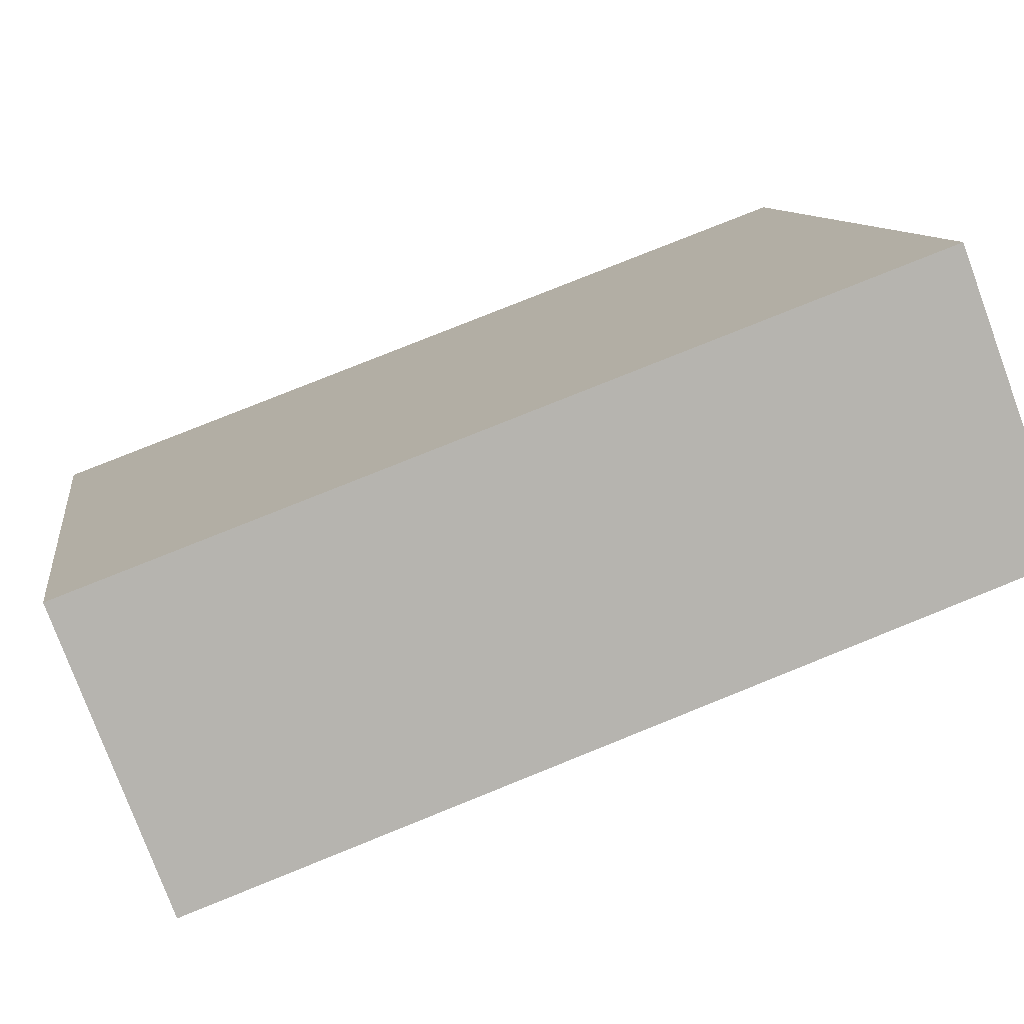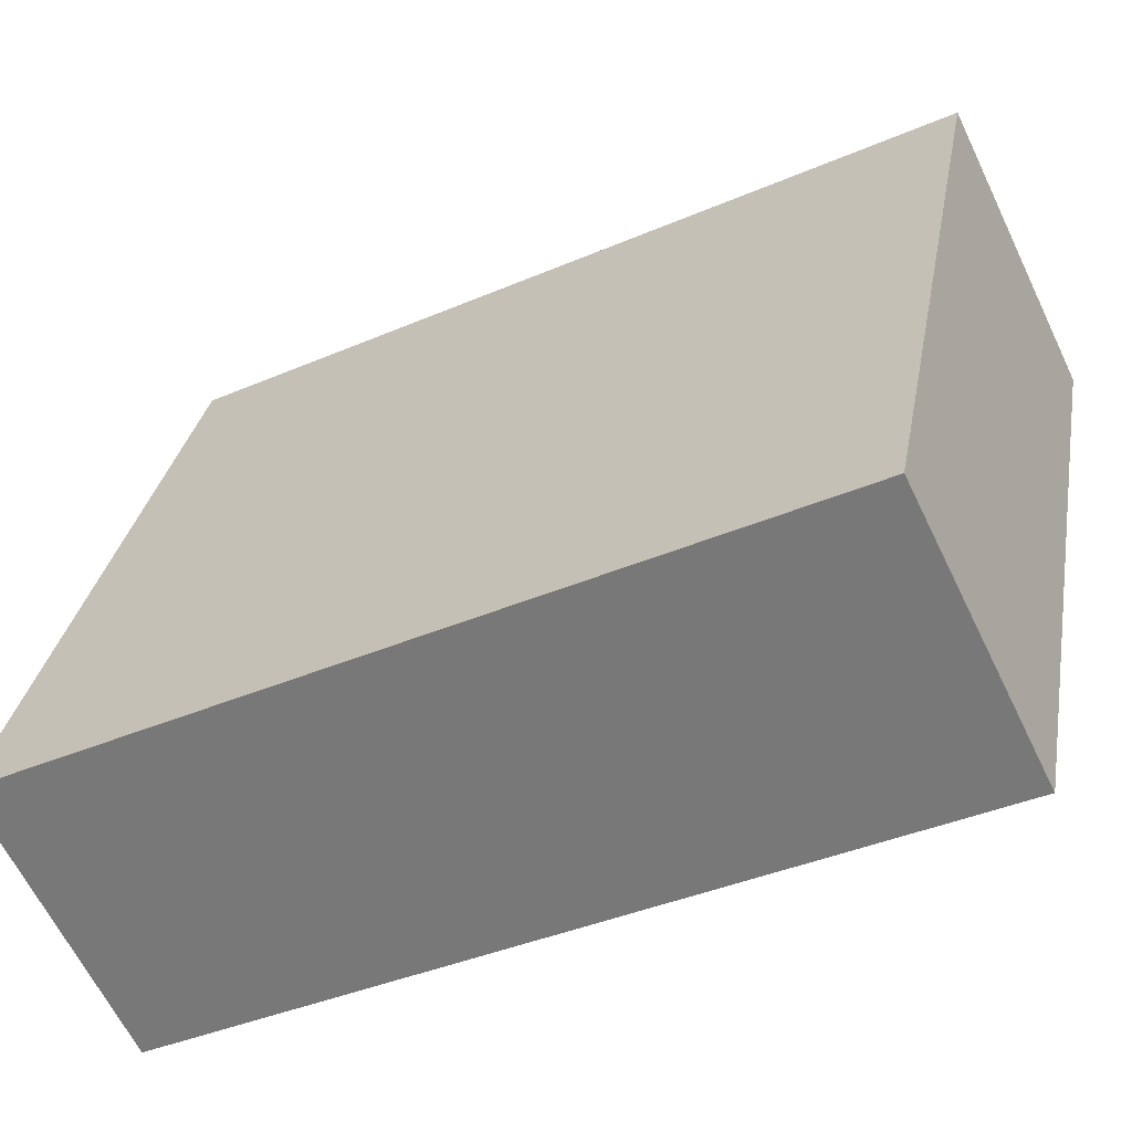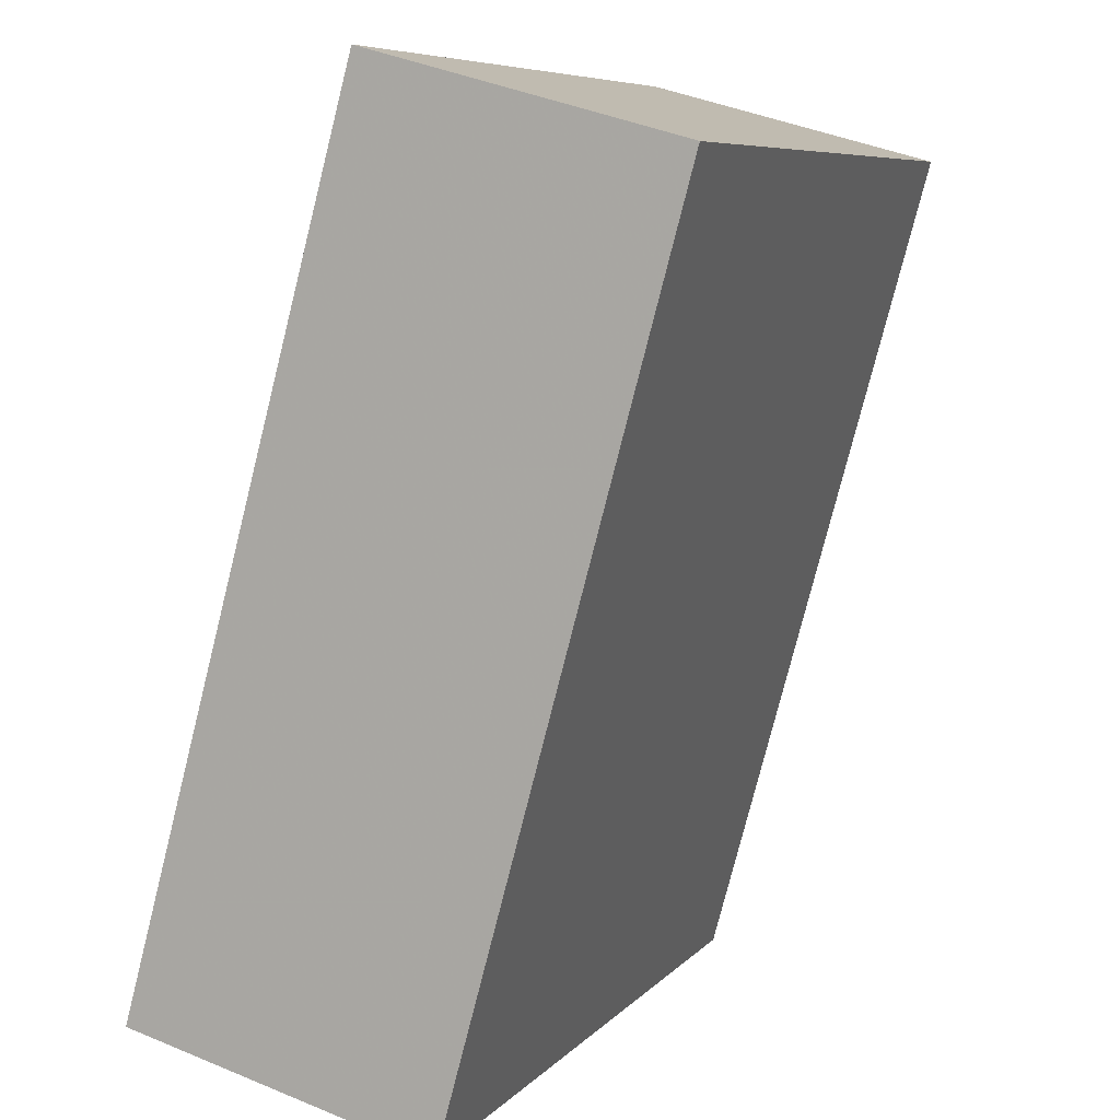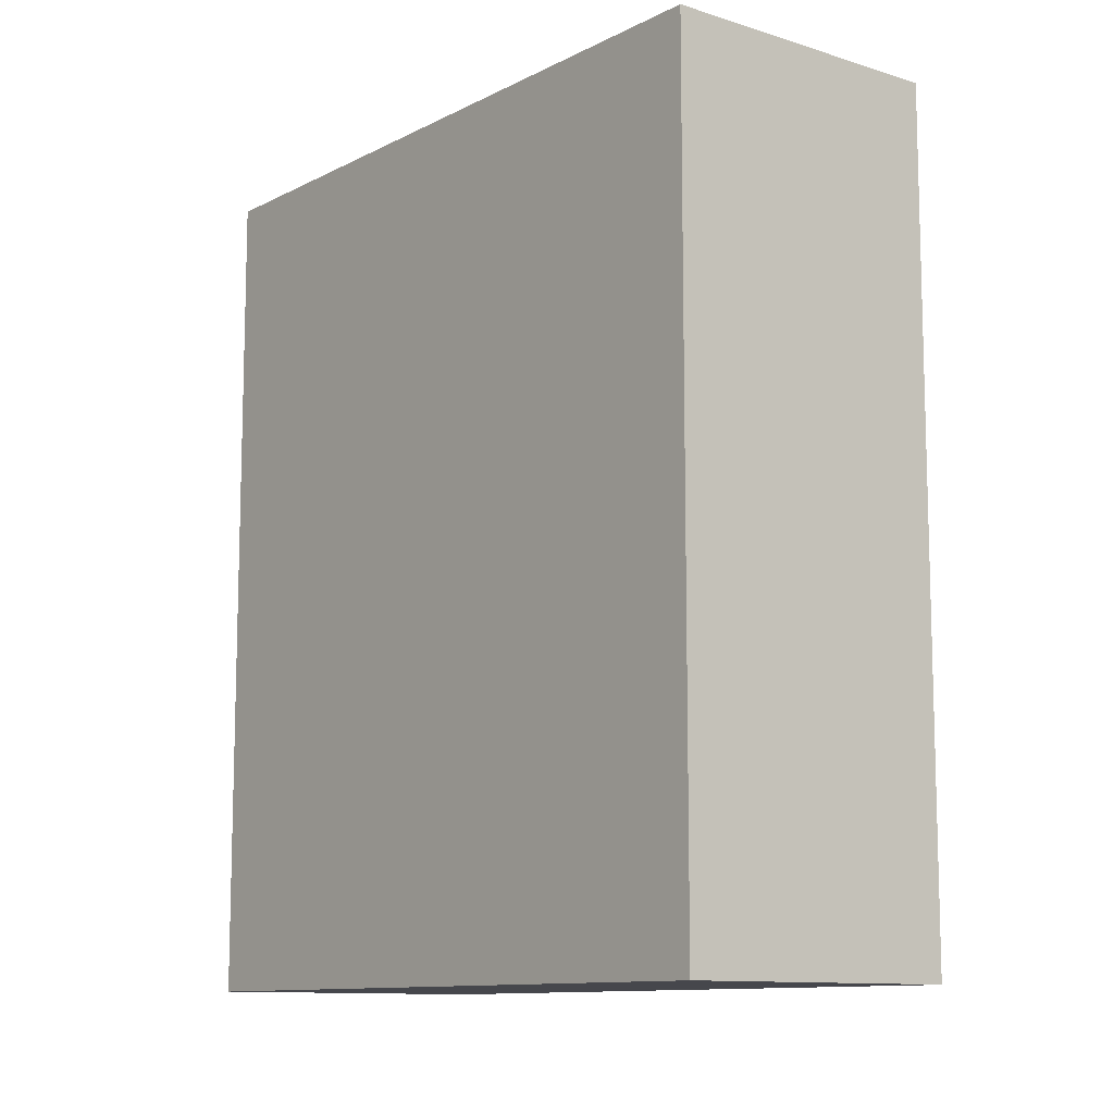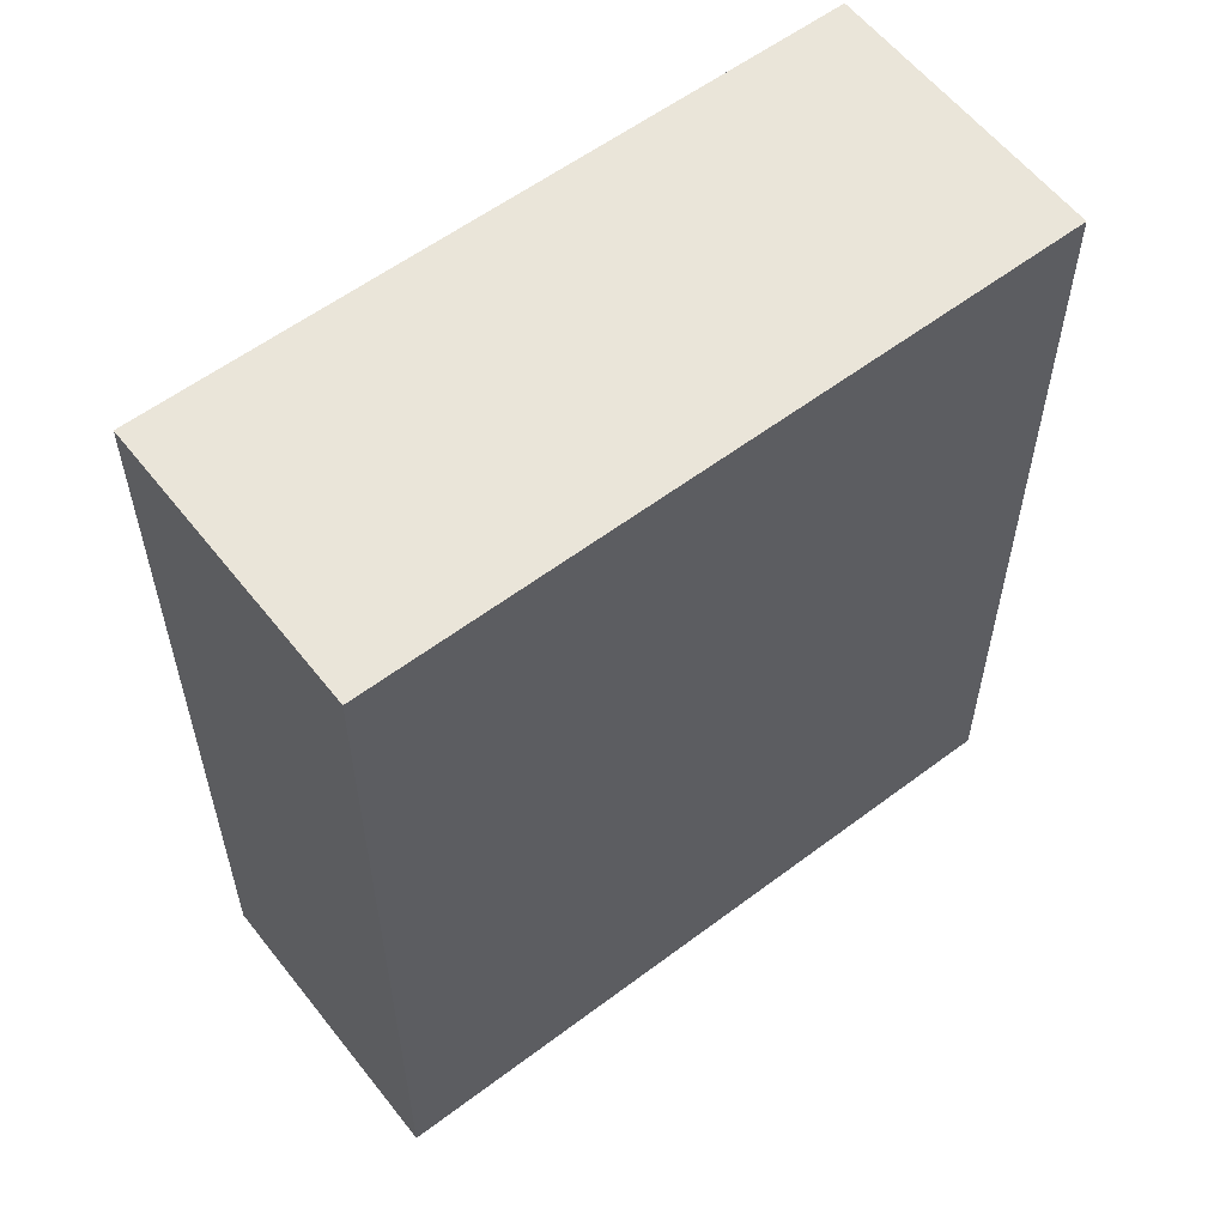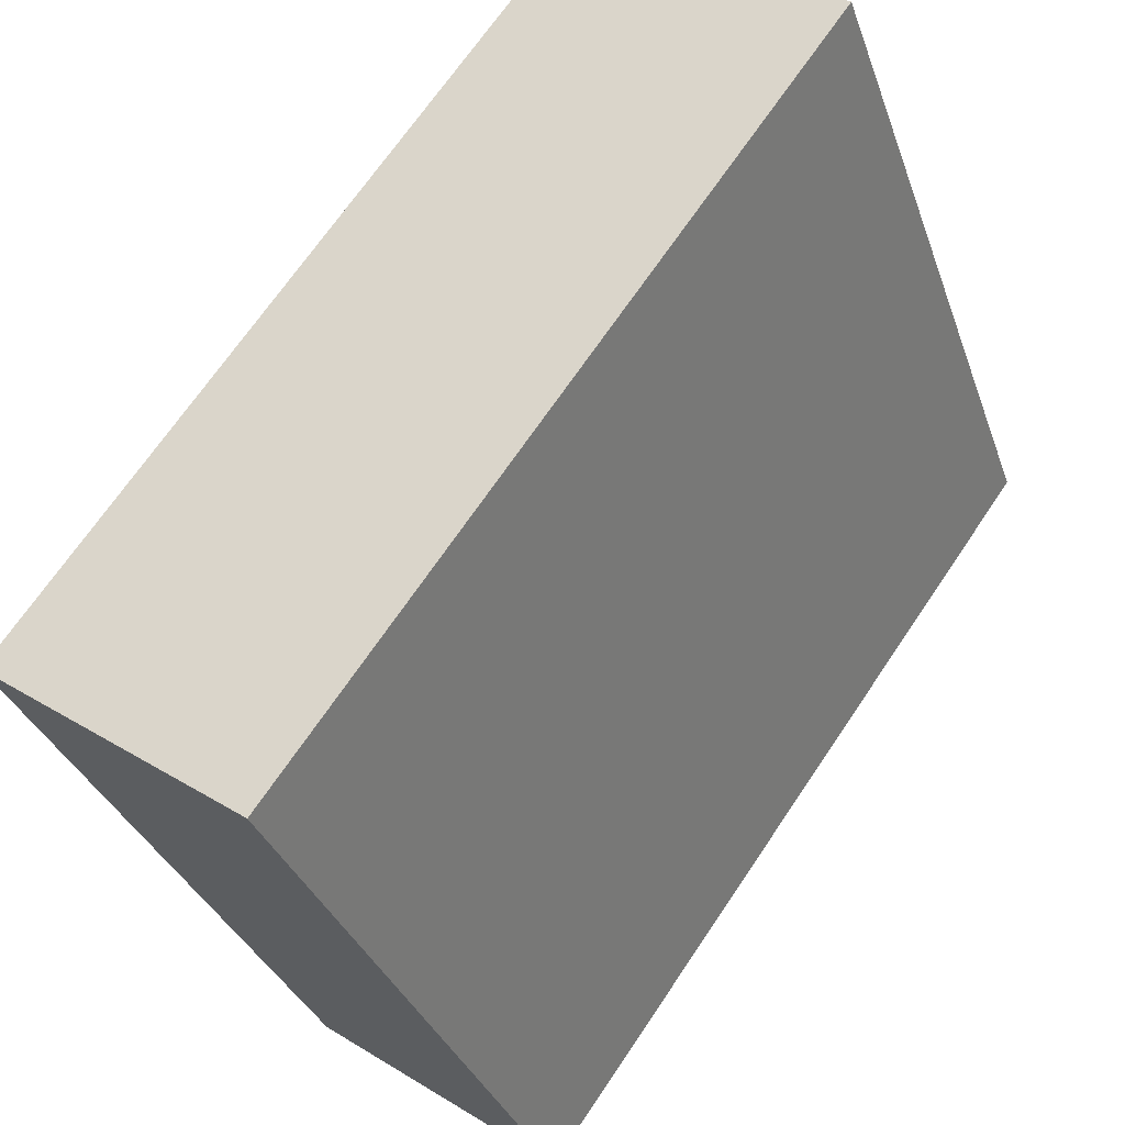
<metadata>
{"format":"obj","ext":"obj","renderer":"f3d","projection":"perspective","resolution":1024,"background":"white","views":[{"elev":79.0,"azim":68.1,"up":"+Z"},{"elev":-39.6,"azim":-61.9,"up":"+Z"},{"elev":-77.1,"azim":-14.1,"up":"+Z"},{"elev":-10.9,"azim":163.6,"up":"+Y"},{"elev":58.3,"azim":74.4,"up":"+Y"},{"elev":68.7,"azim":-146.1,"up":"+Z"}]}
</metadata>
<code>
v 2.95 -0.08415 -0.0375
v 2.932 -0.08415 -0.03012
v 2.95 -0.08415 0.01426
v 2.969 -0.08415 0.006662
v 2.95 -0.1404 -0.0375
v 2.969 -0.1404 0.006662
v 2.95 -0.1404 0.01426
v 2.932 -0.1404 -0.03012
v 2.969 -0.1404 0.006662
v 2.95 -0.1404 -0.0375
v 2.95 -0.08415 -0.0375
v 2.969 -0.08415 0.006662
v 2.95 -0.1404 0.01426
v 2.969 -0.1404 0.006662
v 2.969 -0.08415 0.006662
v 2.95 -0.08415 0.01426
v 2.932 -0.1404 -0.03012
v 2.95 -0.1404 0.01426
v 2.95 -0.08415 0.01426
v 2.932 -0.08415 -0.03012
v 2.95 -0.1404 -0.0375
v 2.932 -0.1404 -0.03012
v 2.932 -0.08415 -0.03012
v 2.95 -0.08415 -0.0375
f 1 2 3
f 1 3 4
f 5 6 7
f 5 7 8
f 9 10 11
f 9 11 12
f 13 14 15
f 13 15 16
f 17 18 19
f 17 19 20
f 21 22 23
f 21 23 24

</code>
